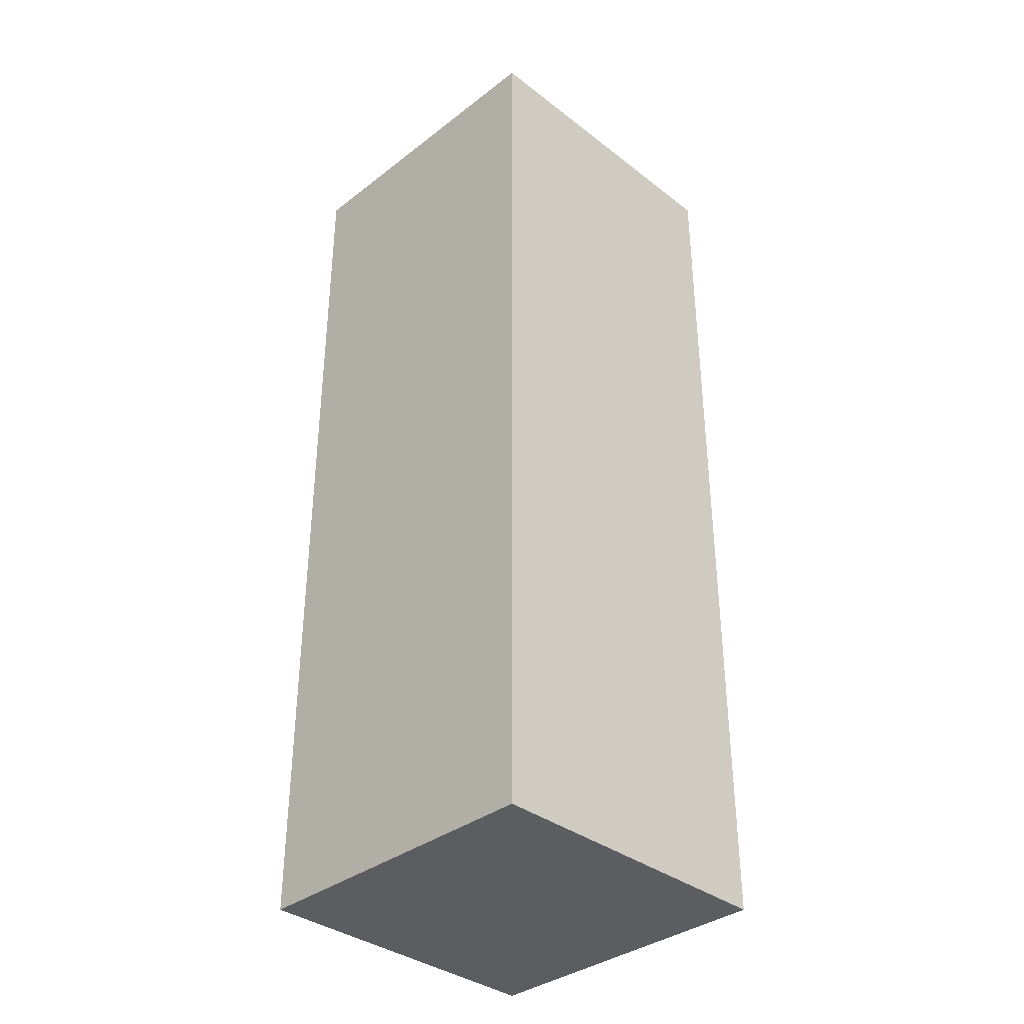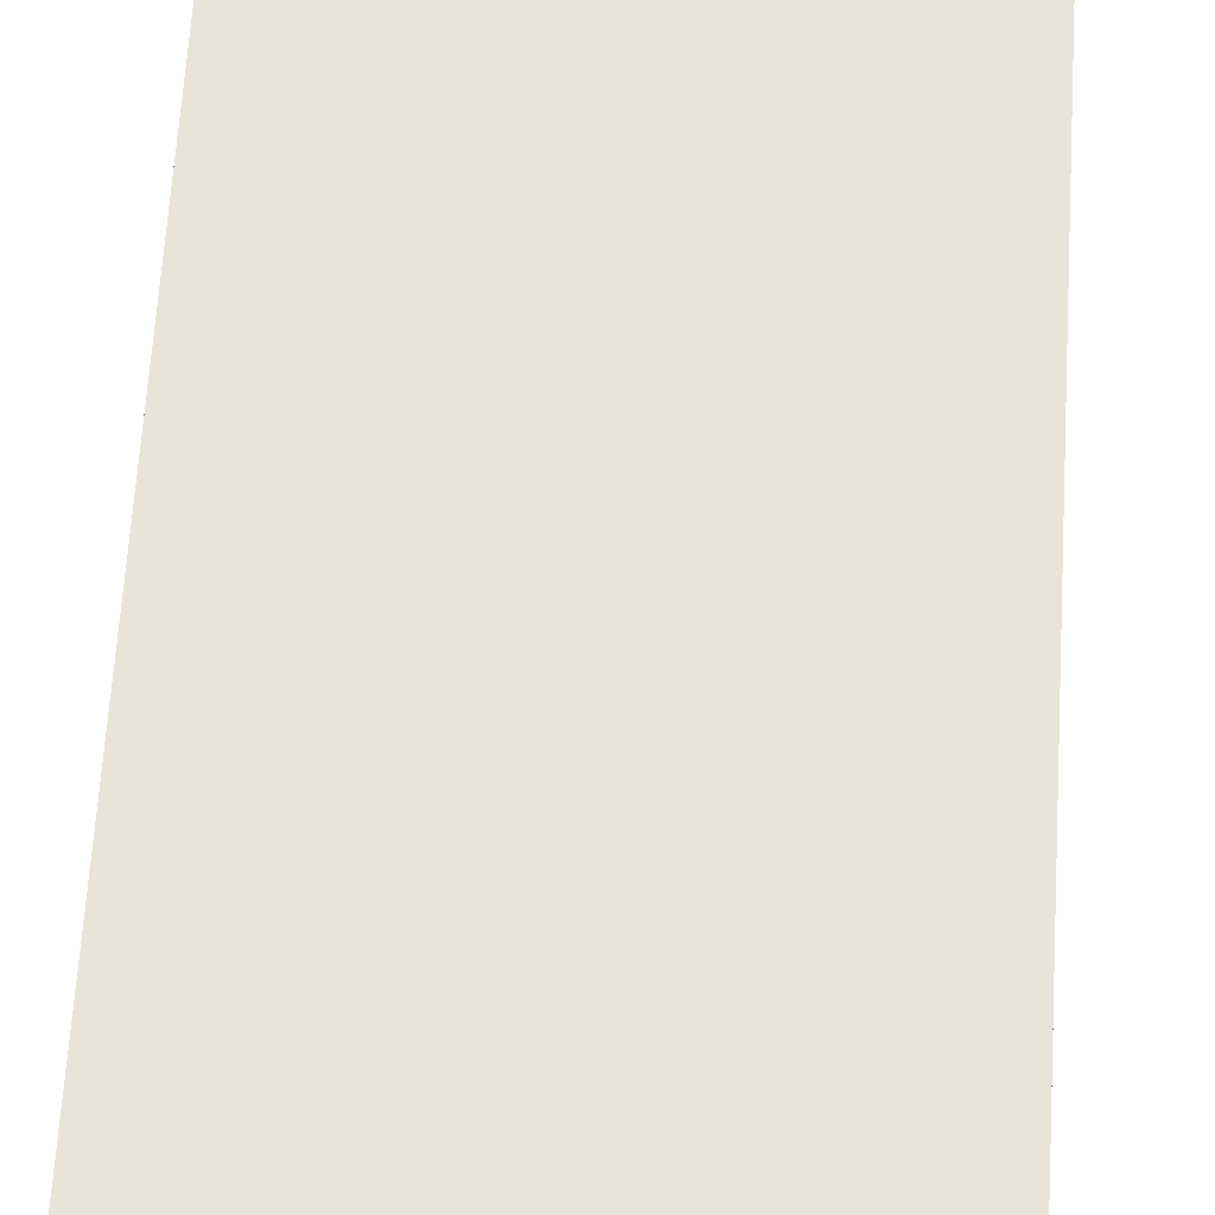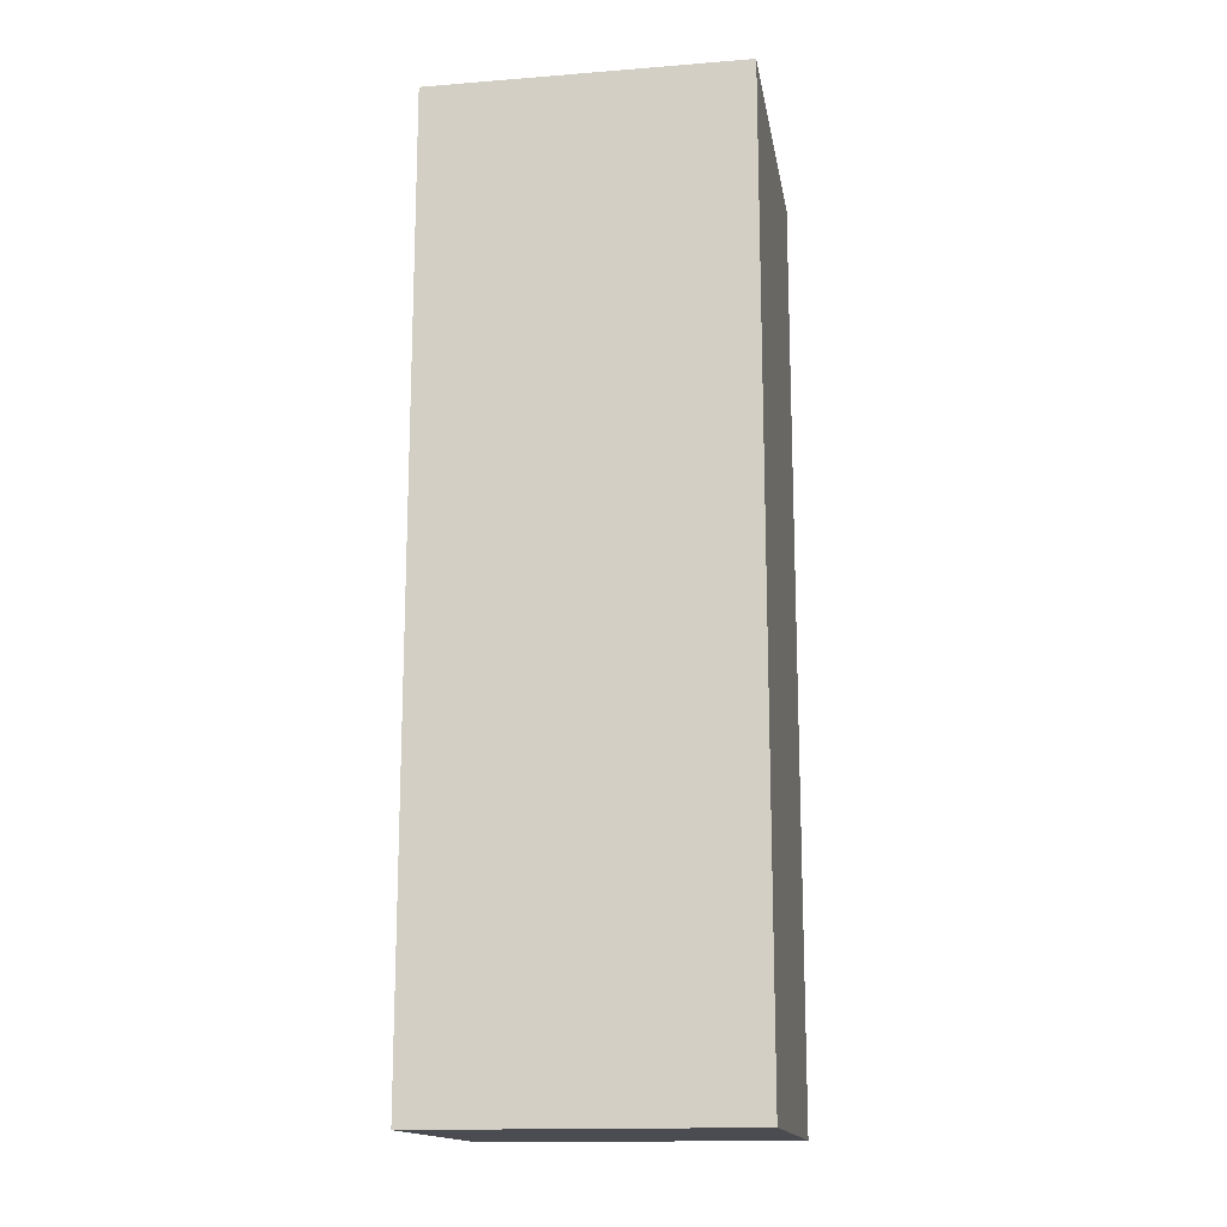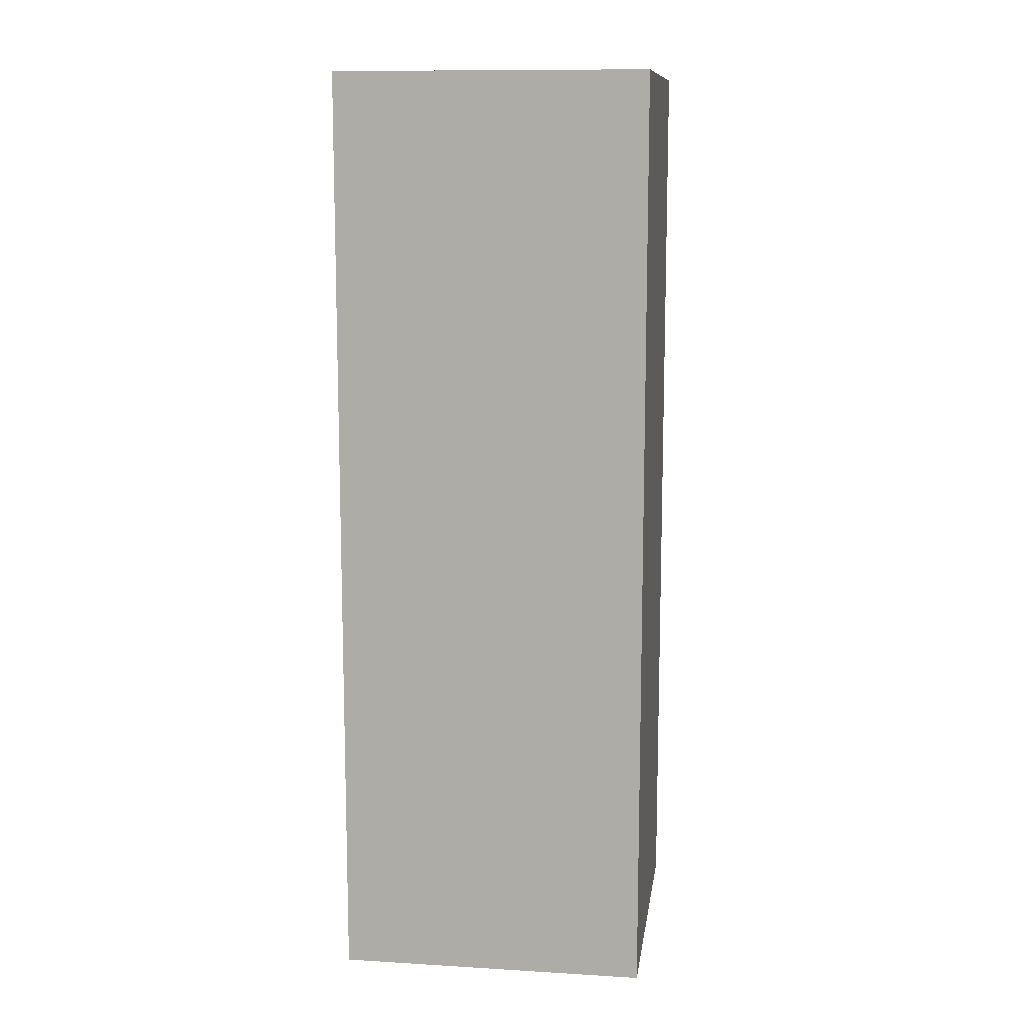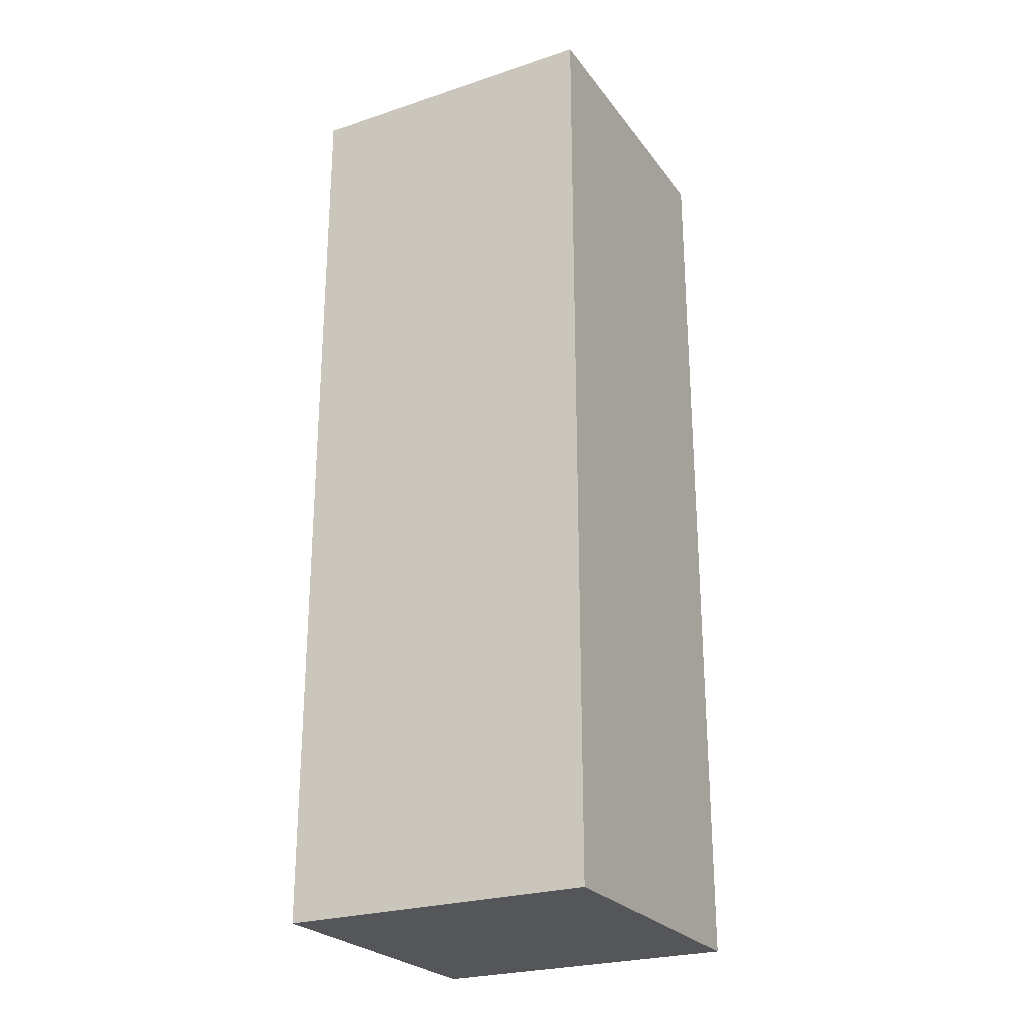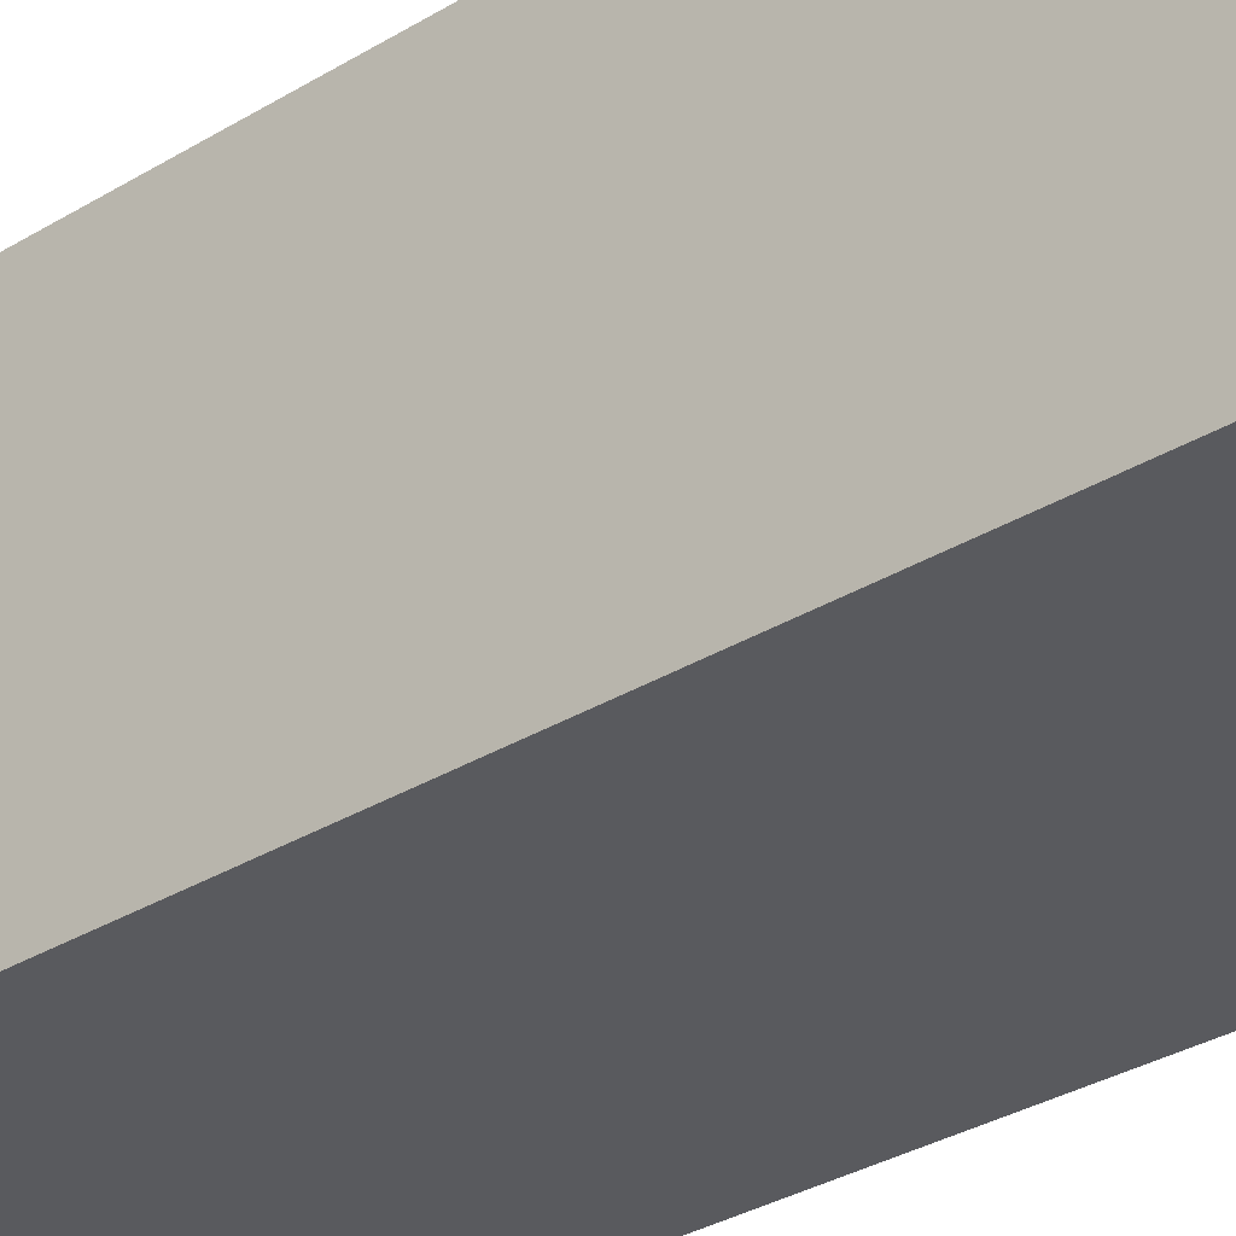
<metadata>
{"format":"obj","ext":"obj","renderer":"f3d","projection":"perspective","resolution":1024,"background":"white","views":[{"elev":-36.0,"azim":135.0,"up":"+Z"},{"elev":60.1,"azim":-176.6,"up":"+Y"},{"elev":-15.5,"azim":9.4,"up":"+Z"},{"elev":11.4,"azim":-81.8,"up":"+Z"},{"elev":-25.3,"azim":-152.0,"up":"+Z"},{"elev":-31.6,"azim":131.0,"up":"+Y"}]}
</metadata>
<code>
o Cube
v 0.5 0.5 3
v 0.5 0.5 0
v 0.5 -0.5 3
v 0.5 -0.5 0
v -0.5 0.5 3
v -0.5 0.5 0
v -0.5 -0.5 3
v -0.5 -0.5 0
f 5 8 7
f 4 6 2
f 7 4 3
f 1 6 5
f 7 1 5
f 3 2 1
f 5 6 8
f 4 8 6
f 7 8 4
f 1 2 6
f 7 3 1
f 3 4 2

</code>
